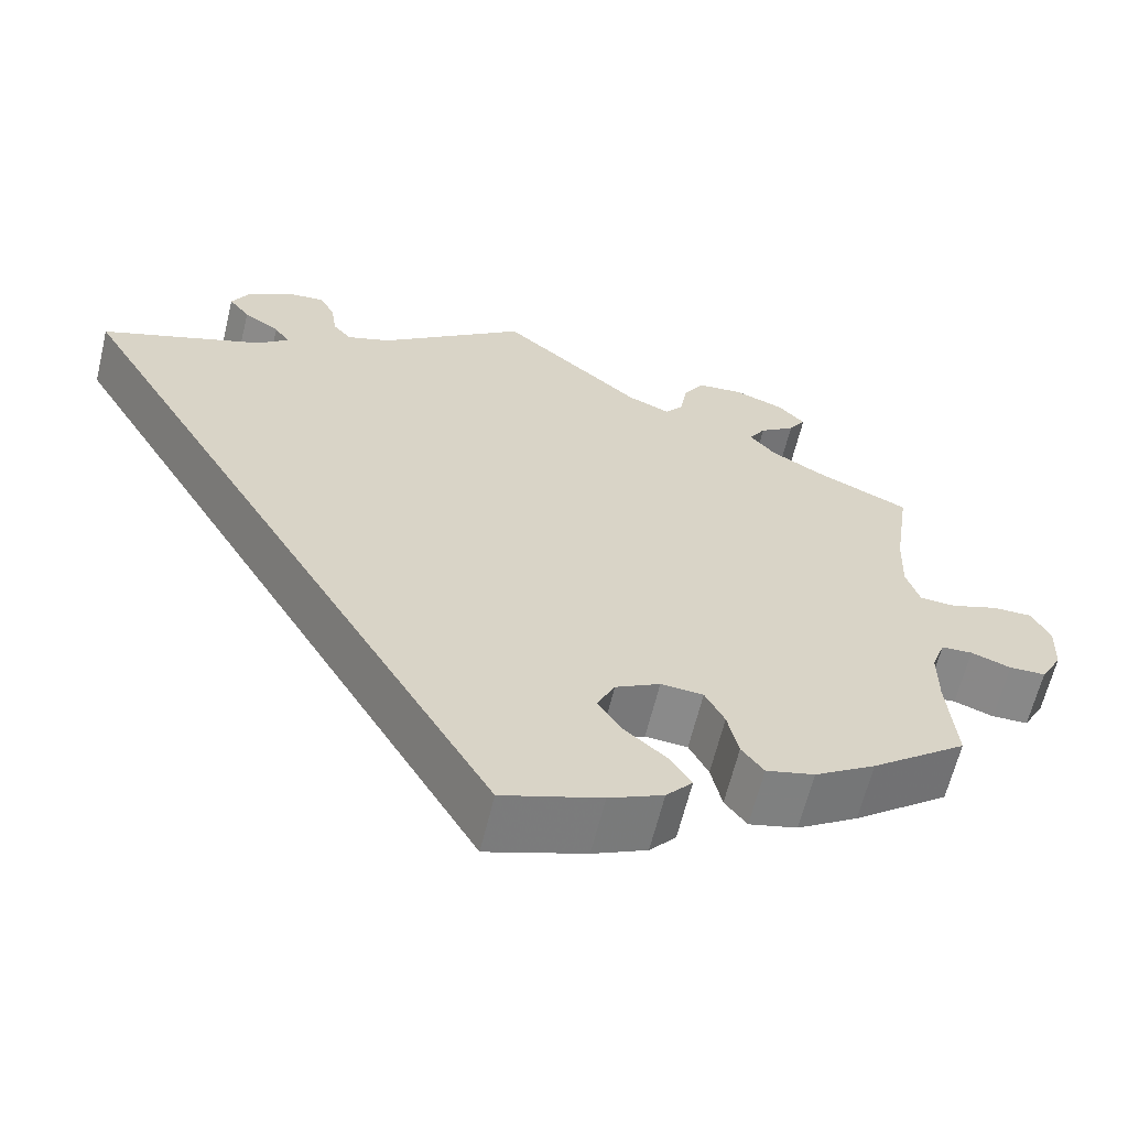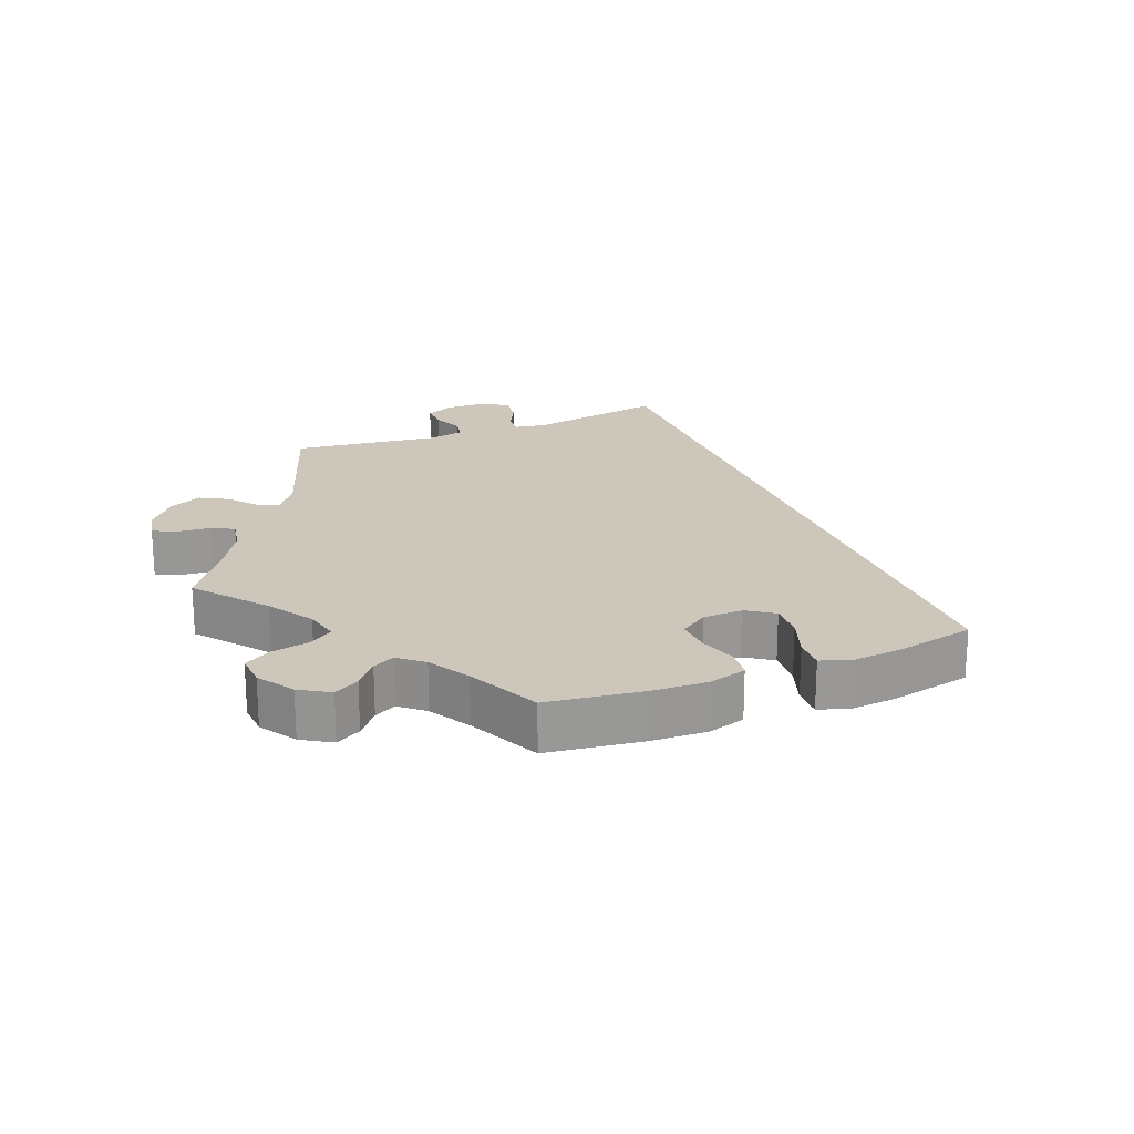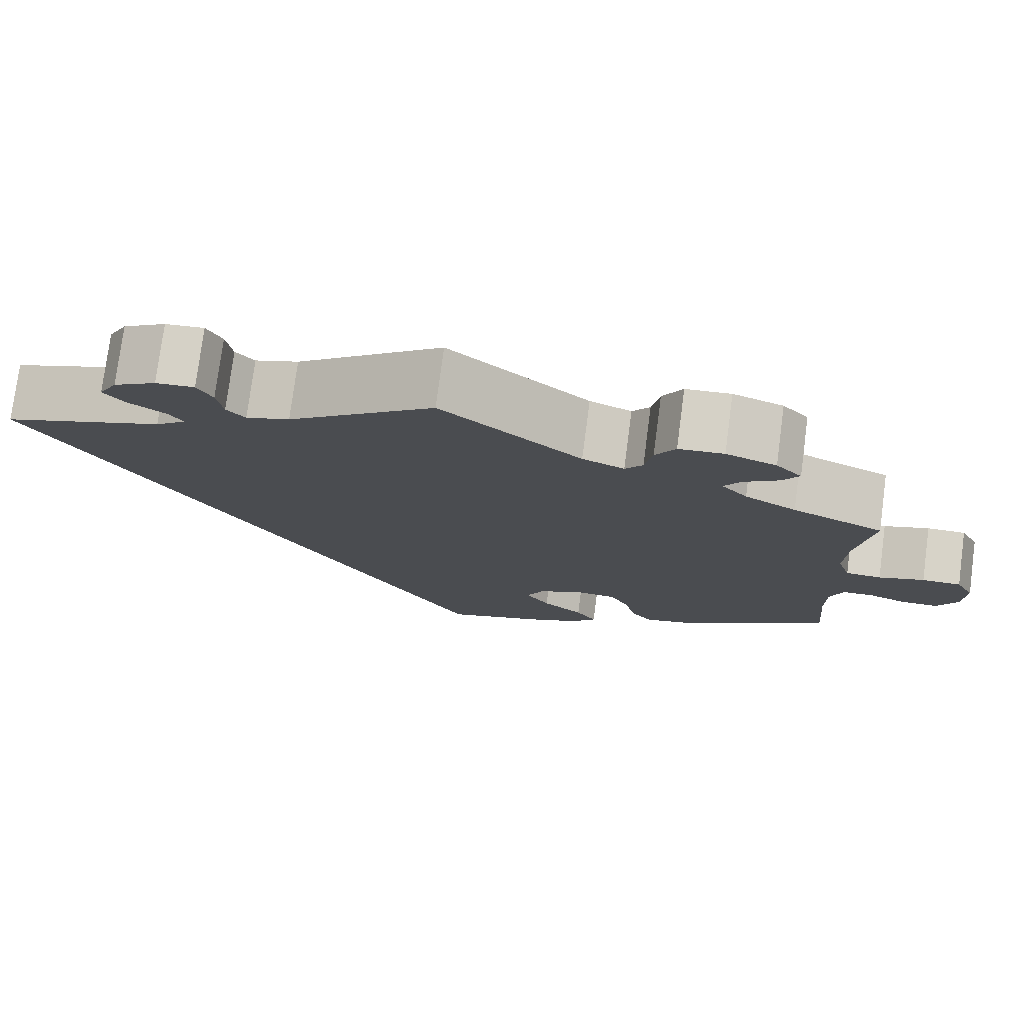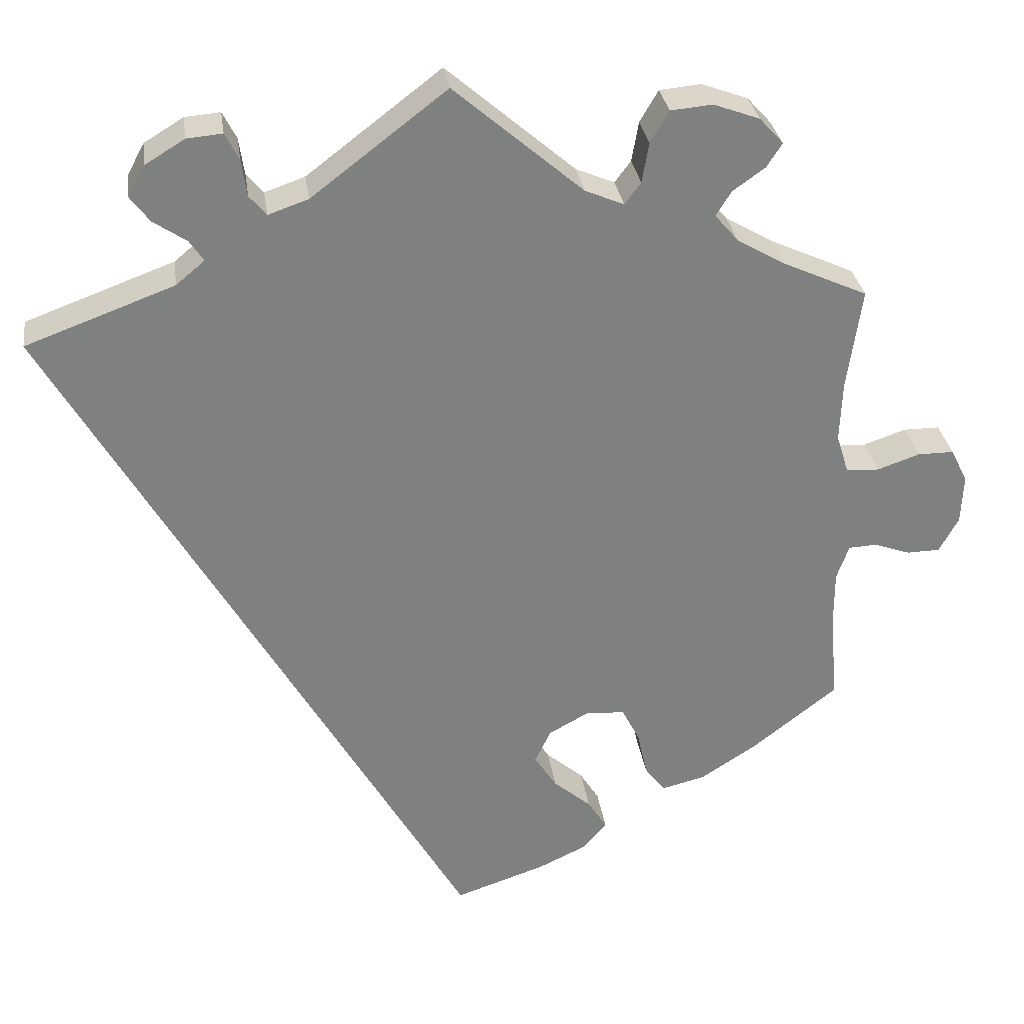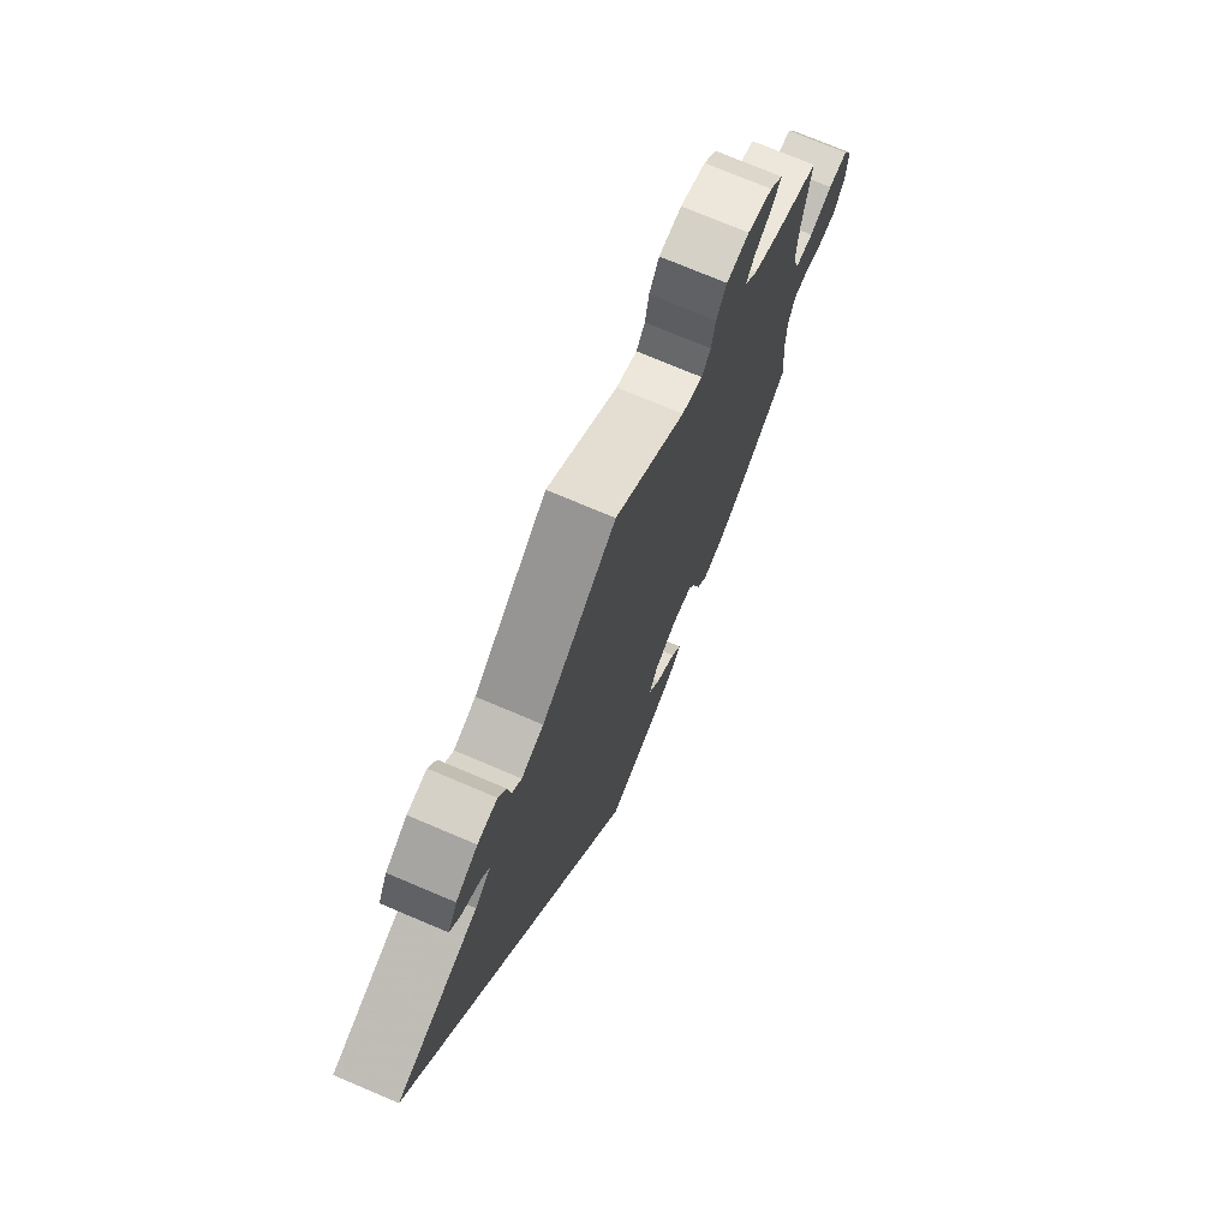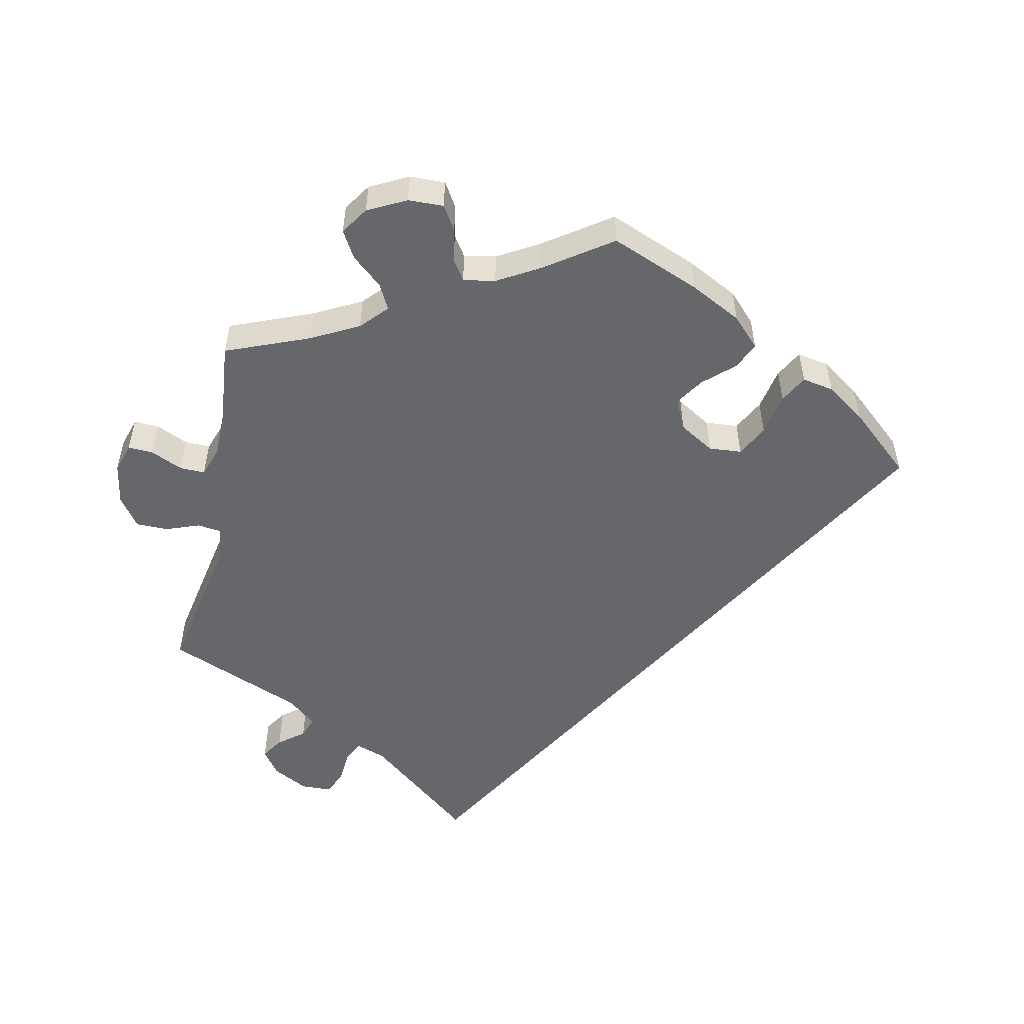
<metadata>
{"format":"obj","ext":"obj","renderer":"f3d","projection":"perspective","resolution":1024,"background":"white","views":[{"elev":-63.0,"azim":-13.6,"up":"+Z"},{"elev":21.5,"azim":128.0,"up":"+Y"},{"elev":77.1,"azim":7.5,"up":"+Z"},{"elev":30.5,"azim":-8.1,"up":"+Z"},{"elev":73.8,"azim":-67.0,"up":"+Z"},{"elev":-52.1,"azim":108.1,"up":"+Y"}]}
</metadata>
<code>
v 0.212 0.07 -0.515
v 0.527 0.07 -0.191
v -0.274 0.07 0.577
v -0.256 0.07 0.542
v 0.13 0.07 -0.344
v -0.175 0.07 0.486
v -0.227 0.07 0.468
v -0.537 0.07 0.31
v 0 0.07 0.62
v 0.269 0.07 -0.423
v 0.217 0.07 0.455
v 0.416 0.07 0.525
v 0.117 0.07 -0.581
v 0.537 0.07 -0.31
v -0.325 0.07 0.439
v -0.249 0.07 0.494
v 0.537 0.07 0.31
v 0.183 0.07 -0.315
v 0.698 0.07 0.021
v 0.531 0.07 0.048
v 0.181 0.07 -0.551
v 0.627 0.07 -0.09
v 0.233 0.07 -0.319
v 0.238 0.07 0.483
v 0.695 0.07 -0.043
v 0.518 0.07 0.178
v -0.307 0.07 0.412
v 0.574 0.07 0.046
v 0.354 0.07 0.464
v -0.344 0.07 0.381
v 0.396 0.07 0.494
v 0.67 0.07 -0.089
v 0.427 0.07 0.36
v 0.527 0.07 -0.12
v 0.167 0.07 0.476
v 0.334 0.07 0.432
v 0.138 0.07 -0.433
v -0.32 0.07 0.573
v 0.515 0.07 0.099
v 0.424 0.07 -0.398
v 0.365 0.07 0.396
v -0.371 0.07 0.542
v 0 0.07 -0.62
v 0.271 0.07 0.576
v 0.247 0.07 0.535
v 0.256 0.07 -0.364
v 0.187 0.07 -0.475
v 0.385 0.07 0.559
v -0.393 0.07 0.501
v 0.352 0.07 -0.444
v 0.295 0.07 -0.458
v 0.325 0.07 0.581
v 0.109 0.07 -0.388
v 0.676 0.07 0.065
v 0.543 0.07 -0.075
v 0.58 0.07 -0.073
v 0.629 0.07 0.065
v -0.368 0.07 0.468
v 0.212 -0 -0.515
v 0.527 -0 -0.191
v -0.274 -0 0.577
v -0.256 -0 0.542
v 0.13 -0 -0.344
v -0.175 -0 0.486
v -0.227 -0 0.468
v -0.537 -0 0.31
v 0 -0 0.62
v 0.269 -0 -0.423
v 0.217 -0 0.455
v 0.416 -0 0.525
v 0.117 -0 -0.581
v 0.537 -0 -0.31
v -0.325 -0 0.439
v -0.249 -0 0.494
v 0.537 -0 0.31
v 0.183 -0 -0.315
v 0.698 -0 0.021
v 0.531 -0 0.048
v 0.181 -0 -0.551
v 0.627 -0 -0.09
v 0.233 -0 -0.319
v 0.238 -0 0.483
v 0.695 -0 -0.043
v 0.518 -0 0.178
v -0.307 -0 0.412
v 0.574 -0 0.046
v 0.354 -0 0.464
v -0.344 -0 0.381
v 0.396 -0 0.494
v 0.67 -0 -0.089
v 0.427 -0 0.36
v 0.527 -0 -0.12
v 0.167 -0 0.476
v 0.334 -0 0.432
v 0.138 -0 -0.433
v -0.32 -0 0.573
v 0.515 -0 0.099
v 0.424 -0 -0.398
v 0.365 -0 0.396
v -0.371 -0 0.542
v 0 -0 -0.62
v 0.271 -0 0.576
v 0.247 -0 0.535
v 0.256 -0 -0.364
v 0.187 -0 -0.475
v 0.385 -0 0.559
v -0.393 -0 0.501
v 0.352 -0 -0.444
v 0.295 -0 -0.458
v 0.325 -0 0.581
v 0.109 -0 -0.388
v 0.676 -0 0.065
v 0.543 -0 -0.075
v 0.58 -0 -0.073
v 0.629 -0 0.065
v -0.368 -0 0.468
f 43 8 30
f 13 43 30 27
f 21 13 27
f 37 47 1 21
f 53 37 21
f 53 21 27
f 5 53 27
f 18 5 27
f 23 18 27 15
f 50 51 10 46
f 50 46 23
f 2 14 40 50
f 34 2 50 23
f 55 34 23 15
f 25 32 22 56
f 28 57 54 19
f 20 28 19 25
f 33 17 26
f 41 33 26 39
f 36 41 39 20
f 48 12 31 29
f 48 29 36
f 52 48 36
f 24 45 44 52
f 11 24 52 36
f 6 9 35
f 7 6 35 11
f 38 3 4 16
f 38 16 7
f 42 38 7
f 49 42 7
f 58 49 7
f 20 25 56 55
f 11 36 20 55
f 7 11 55
f 15 58 7 55
f 88 66 101
f 85 88 101 71
f 85 71 79
f 79 59 105 95
f 79 95 111
f 85 79 111
f 85 111 63
f 85 63 76
f 73 85 76 81
f 104 68 109 108
f 81 104 108
f 108 98 72 60
f 81 108 60 92
f 73 81 92 113
f 114 80 90 83
f 77 112 115 86
f 83 77 86 78
f 84 75 91
f 97 84 91 99
f 78 97 99 94
f 87 89 70 106
f 94 87 106
f 94 106 110
f 110 102 103 82
f 94 110 82 69
f 93 67 64
f 69 93 64 65
f 74 62 61 96
f 65 74 96
f 65 96 100
f 65 100 107
f 65 107 116
f 113 114 83 78
f 113 78 94 69
f 113 69 65
f 113 65 116 73
f 30 88 85 27
f 27 85 73 15
f 15 73 116 58
f 58 116 107 49
f 49 107 100 42
f 42 100 96 38
f 38 96 61 3
f 3 61 62 4
f 4 62 74 16
f 16 74 65 7
f 7 65 64 6
f 6 64 67 9
f 9 67 93 35
f 35 93 69 11
f 11 69 82 24
f 24 82 103 45
f 45 103 102 44
f 44 102 110 52
f 52 110 106 48
f 48 106 70 12
f 12 70 89 31
f 31 89 87 29
f 29 87 94 36
f 36 94 99 41
f 41 99 91 33
f 33 91 75 17
f 17 75 84 26
f 26 84 97 39
f 39 97 78 20
f 20 78 86 28
f 28 86 115 57
f 57 115 112 54
f 54 112 77 19
f 19 77 83 25
f 25 83 90 32
f 32 90 80 22
f 22 80 114 56
f 56 114 113 55
f 55 113 92 34
f 34 92 60 2
f 2 60 72 14
f 14 72 98 40
f 40 98 108 50
f 50 108 109 51
f 51 109 68 10
f 10 68 104 46
f 46 104 81 23
f 23 81 76 18
f 18 76 63 5
f 5 63 111 53
f 53 111 95 37
f 37 95 105 47
f 47 105 59 1
f 1 59 79 21
f 21 79 71 13
f 13 71 101 43
f 43 101 66 8
f 8 66 88 30

</code>
